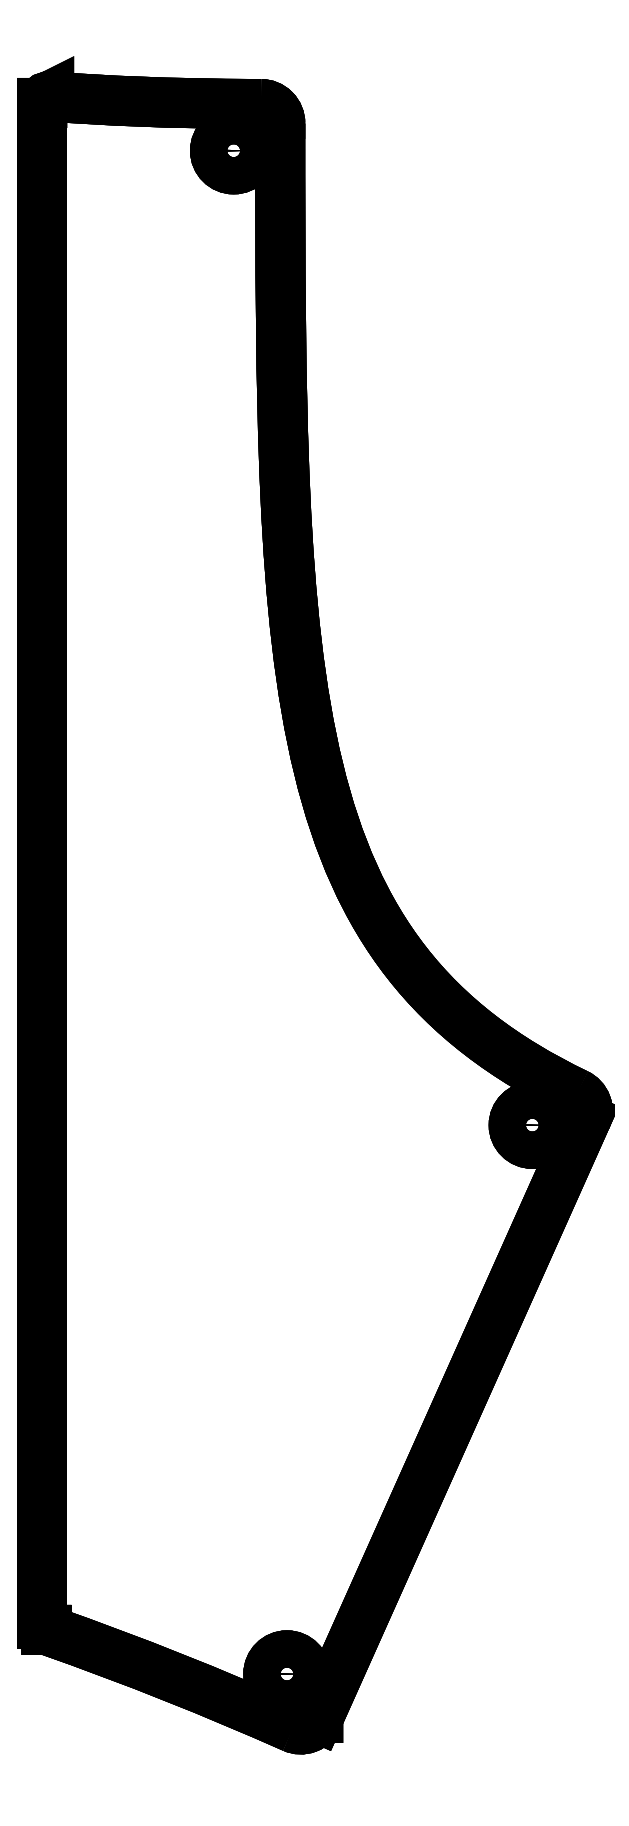
<metadata>
{"format":"dxf","ext":"dxf","renderer":"ezdxf+matplotlib","layout":"modelspace","background":"white","min_lineweight":24,"dpi":150}
</metadata>
<code>
0
SECTION
2
ENTITIES
0
SPLINE
8
Body011
210
0
220
0
230
1
70
8
71
3
72
8
73
4
74
0
40
0.0145
40
0.0145
40
0.0145
40
0.0145
40
0.9336
40
0.9336
40
0.9336
40
0.9336
10
132.7
20
-29.93
30
-24
10
139.7
20
-32.41
30
-24
10
145.6
20
-34.78
30
-24
10
151.9
20
-37.55
30
-24
0
SPLINE
8
Body011
210
0
220
0
230
1
70
8
71
1
72
4
73
2
74
0
40
0
40
0
40
3
40
3
10
132.7
20
-29.93
30
-24
10
132.7
20
-29.93
30
-21
0
SPLINE
8
Body011
210
0
220
0
230
1
70
8
71
1
72
4
73
2
74
0
40
-0
40
-0
40
3
40
3
10
151.9
20
-37.55
30
-24
10
151.9
20
-37.55
30
-21
0
SPLINE
8
Body011
210
0
220
0
230
1
70
8
71
3
72
8
73
4
74
0
40
0.0145
40
0.0145
40
0.0145
40
0.0145
40
0.9336
40
0.9336
40
0.9336
40
0.9336
10
132.7
20
-29.93
30
-21
10
139.7
20
-32.41
30
-21
10
145.6
20
-34.78
30
-21
10
151.9
20
-37.55
30
-21
0
SPLINE
8
Body011
210
0
220
0
230
1
70
8
71
3
72
8
73
4
74
0
40
0.0145
40
0.0145
40
0.0145
40
0.0145
40
0.9336
40
0.9336
40
0.9336
40
0.9336
10
132.7
20
-29.93
30
-24
10
139.7
20
-32.41
30
-24
10
145.6
20
-34.78
30
-24
10
151.9
20
-37.55
30
-24
0
SPLINE
8
Body011
210
0
220
0
230
1
70
8
71
3
72
11
73
7
74
0
40
0
40
0
40
0
40
0
40
0.5
40
0.5
40
0.5
40
1
40
1
40
1
40
1
10
132.7
20
-29.93
30
-24
10
132.6
20
-29.9
30
-24
10
132.5
20
-29.83
30
-24
10
132.4
20
-29.75
30
-24
10
132.4
20
-29.66
30
-24
10
132.3
20
-29.55
30
-24
10
132.3
20
-29.46
30
-24
0
SPLINE
8
Body011
210
0
220
0
230
1
70
8
71
3
72
11
73
7
74
0
40
0
40
0
40
0
40
0
40
0.5
40
0.5
40
0.5
40
1
40
1
40
1
40
1
10
151.9
20
-37.55
30
-24
10
152.2
20
-37.7
30
-24
10
152.6
20
-37.73
30
-24
10
153
20
-37.58
30
-24
10
153.4
20
-37.43
30
-24
10
153.7
20
-37.12
30
-24
10
153.8
20
-36.79
30
-24
0
LINE
8
Body011
10
132.3
20
-29.46
30
-24
11
132.3
21
89.06
31
-24
0
LINE
8
Body011
10
153.8
20
-36.79
30
-24
11
174.7
21
9.884
31
-24
0
SPLINE
8
Body011
210
0
220
0
230
1
70
8
71
3
72
11
73
7
74
0
40
0
40
0
40
0
40
0
40
0.5
40
0.5
40
0.5
40
1
40
1
40
1
40
1
10
132.3
20
89.06
30
-24
10
132.3
20
89.18
30
-24
10
132.4
20
89.32
30
-24
10
132.5
20
89.42
30
-24
10
132.6
20
89.52
30
-24
10
132.7
20
89.57
30
-24
10
132.9
20
89.56
30
-24
0
SPLINE
8
Body011
210
0
220
0
230
1
70
8
71
3
72
11
73
7
74
0
40
0
40
0
40
0
40
0
40
0.5
40
0.5
40
0.5
40
1
40
1
40
1
40
1
10
174.7
20
9.884
30
-24
10
174.9
20
10.21
30
-24
10
174.9
20
10.64
30
-24
10
174.7
20
11.01
30
-24
10
174.6
20
11.39
30
-24
10
174.3
20
11.7
30
-24
10
174
20
11.85
30
-24
0
SPLINE
8
Body011
210
0
220
0
230
1
70
8
71
3
72
8
73
4
74
0
40
0.03449
40
0.03449
40
0.03449
40
0.03449
40
0.9436
40
0.9436
40
0.9436
40
0.9436
10
132.9
20
89.56
30
-24
10
137.5
20
89.23
30
-24
10
141.6
20
89.02
30
-24
10
149.4
20
88.97
30
-24
0
SPLINE
8
Body011
210
0
220
0
230
1
70
8
71
3
72
8
73
4
74
0
40
0.01086
40
0.01086
40
0.01086
40
0.01086
40
0.9816
40
0.9816
40
0.9816
40
0.9816
10
150.9
20
87.47
30
-24
10
150.9
20
43.25
30
-24
10
151.1
20
22.81
30
-24
10
174
20
11.85
30
-24
0
SPLINE
8
Body011
210
0
220
0
230
1
70
8
71
3
72
11
73
7
74
0
40
0
40
0
40
0
40
0
40
0.5
40
0.5
40
0.5
40
1
40
1
40
1
40
1
10
149.4
20
88.97
30
-24
10
149.8
20
88.97
30
-24
10
150.2
20
88.82
30
-24
10
150.4
20
88.53
30
-24
10
150.7
20
88.24
30
-24
10
150.9
20
87.83
30
-24
10
150.9
20
87.47
30
-24
0
CIRCLE
8
Body011
10
151.4
20
-33.37
40
1.45
0
CIRCLE
8
Body011
10
170.5
20
9.405
40
1.45
0
CIRCLE
8
Body011
10
147.2
20
85.34
40
1.45
0
SPLINE
8
Body011
210
0
220
0
230
1
70
8
71
3
72
11
73
7
74
0
40
0
40
0
40
0
40
0
40
0.5
40
0.5
40
0.5
40
1
40
1
40
1
40
1
10
132.7
20
-29.93
30
-24
10
132.6
20
-29.9
30
-24
10
132.5
20
-29.83
30
-24
10
132.4
20
-29.75
30
-24
10
132.4
20
-29.66
30
-24
10
132.3
20
-29.55
30
-24
10
132.3
20
-29.46
30
-24
0
SPLINE
8
Body011
210
0
220
0
230
1
70
8
71
1
72
4
73
2
74
0
40
0
40
0
40
3
40
3
10
132.7
20
-29.93
30
-24
10
132.7
20
-29.93
30
-21
0
SPLINE
8
Body011
210
0
220
0
230
1
70
8
71
1
72
4
73
2
74
0
40
-0
40
-0
40
3
40
3
10
132.3
20
-29.46
30
-24
10
132.3
20
-29.46
30
-21
0
SPLINE
8
Body011
210
0
220
0
230
1
70
8
71
3
72
11
73
7
74
0
40
0
40
0
40
0
40
0
40
0.5
40
0.5
40
0.5
40
1
40
1
40
1
40
1
10
132.7
20
-29.93
30
-21
10
132.6
20
-29.9
30
-21
10
132.5
20
-29.83
30
-21
10
132.4
20
-29.75
30
-21
10
132.4
20
-29.66
30
-21
10
132.3
20
-29.55
30
-21
10
132.3
20
-29.46
30
-21
0
SPLINE
8
Body011
210
0
220
0
230
1
70
8
71
3
72
11
73
7
74
0
40
0
40
0
40
0
40
0
40
0.5
40
0.5
40
0.5
40
1
40
1
40
1
40
1
10
151.9
20
-37.55
30
-24
10
152.2
20
-37.7
30
-24
10
152.6
20
-37.73
30
-24
10
153
20
-37.58
30
-24
10
153.4
20
-37.43
30
-24
10
153.7
20
-37.12
30
-24
10
153.8
20
-36.79
30
-24
0
SPLINE
8
Body011
210
0
220
0
230
1
70
8
71
1
72
4
73
2
74
0
40
-0
40
-0
40
3
40
3
10
151.9
20
-37.55
30
-24
10
151.9
20
-37.55
30
-21
0
SPLINE
8
Body011
210
0
220
0
230
1
70
8
71
1
72
4
73
2
74
0
40
0
40
0
40
3
40
3
10
153.8
20
-36.79
30
-24
10
153.8
20
-36.79
30
-21
0
SPLINE
8
Body011
210
0
220
0
230
1
70
8
71
3
72
11
73
7
74
0
40
0
40
0
40
0
40
0
40
0.5
40
0.5
40
0.5
40
1
40
1
40
1
40
1
10
151.9
20
-37.55
30
-21
10
152.2
20
-37.7
30
-21
10
152.6
20
-37.73
30
-21
10
153
20
-37.58
30
-21
10
153.4
20
-37.43
30
-21
10
153.7
20
-37.12
30
-21
10
153.8
20
-36.79
30
-21
0
SPLINE
8
Body011
210
0
220
0
230
1
70
8
71
3
72
8
73
4
74
0
40
0.0145
40
0.0145
40
0.0145
40
0.0145
40
0.9336
40
0.9336
40
0.9336
40
0.9336
10
132.7
20
-29.93
30
-21
10
139.7
20
-32.41
30
-21
10
145.6
20
-34.78
30
-21
10
151.9
20
-37.55
30
-21
0
SPLINE
8
Body011
210
0
220
0
230
1
70
8
71
3
72
11
73
7
74
0
40
0
40
0
40
0
40
0
40
0.5
40
0.5
40
0.5
40
1
40
1
40
1
40
1
10
132.7
20
-29.93
30
-21
10
132.6
20
-29.9
30
-21
10
132.5
20
-29.83
30
-21
10
132.4
20
-29.75
30
-21
10
132.4
20
-29.66
30
-21
10
132.3
20
-29.55
30
-21
10
132.3
20
-29.46
30
-21
0
SPLINE
8
Body011
210
0
220
0
230
1
70
8
71
3
72
11
73
7
74
0
40
0
40
0
40
0
40
0
40
0.5
40
0.5
40
0.5
40
1
40
1
40
1
40
1
10
151.9
20
-37.55
30
-21
10
152.2
20
-37.7
30
-21
10
152.6
20
-37.73
30
-21
10
153
20
-37.58
30
-21
10
153.4
20
-37.43
30
-21
10
153.7
20
-37.12
30
-21
10
153.8
20
-36.79
30
-21
0
LINE
8
Body011
10
132.3
20
-29.46
30
-21
11
132.3
21
89.06
31
-21
0
LINE
8
Body011
10
153.8
20
-36.79
30
-21
11
174.7
21
9.884
31
-21
0
SPLINE
8
Body011
210
0
220
0
230
1
70
8
71
3
72
11
73
7
74
0
40
0
40
0
40
0
40
0
40
0.5
40
0.5
40
0.5
40
1
40
1
40
1
40
1
10
132.3
20
89.06
30
-21
10
132.3
20
89.18
30
-21
10
132.4
20
89.32
30
-21
10
132.5
20
89.42
30
-21
10
132.6
20
89.52
30
-21
10
132.7
20
89.57
30
-21
10
132.9
20
89.56
30
-21
0
SPLINE
8
Body011
210
0
220
0
230
1
70
8
71
3
72
11
73
7
74
0
40
0
40
0
40
0
40
0
40
0.5
40
0.5
40
0.5
40
1
40
1
40
1
40
1
10
174.7
20
9.884
30
-21
10
174.9
20
10.21
30
-21
10
174.9
20
10.64
30
-21
10
174.7
20
11.01
30
-21
10
174.6
20
11.39
30
-21
10
174.3
20
11.7
30
-21
10
174
20
11.85
30
-21
0
SPLINE
8
Body011
210
0
220
0
230
1
70
8
71
3
72
8
73
4
74
0
40
0.03449
40
0.03449
40
0.03449
40
0.03449
40
0.9436
40
0.9436
40
0.9436
40
0.9436
10
132.9
20
89.56
30
-21
10
137.5
20
89.23
30
-21
10
141.6
20
89.02
30
-21
10
149.4
20
88.97
30
-21
0
SPLINE
8
Body011
210
0
220
0
230
1
70
8
71
3
72
8
73
4
74
0
40
0.01086
40
0.01086
40
0.01086
40
0.01086
40
0.9816
40
0.9816
40
0.9816
40
0.9816
10
150.9
20
87.47
30
-21
10
150.9
20
43.25
30
-21
10
151.1
20
22.81
30
-21
10
174
20
11.85
30
-21
0
SPLINE
8
Body011
210
0
220
0
230
1
70
8
71
3
72
11
73
7
74
0
40
0
40
0
40
0
40
0
40
0.5
40
0.5
40
0.5
40
1
40
1
40
1
40
1
10
149.4
20
88.97
30
-21
10
149.8
20
88.97
30
-21
10
150.2
20
88.82
30
-21
10
150.4
20
88.53
30
-21
10
150.7
20
88.24
30
-21
10
150.9
20
87.83
30
-21
10
150.9
20
87.47
30
-21
0
CIRCLE
8
Body011
10
151.4
20
-33.37
40
1.45
0
CIRCLE
8
Body011
10
170.5
20
9.405
40
1.45
0
CIRCLE
8
Body011
10
147.2
20
85.34
40
1.45
0
LINE
8
Body011
10
132.3
20
-29.46
30
-24
11
132.3
21
89.06
31
-24
0
SPLINE
8
Body011
210
0
220
0
230
1
70
8
71
1
72
4
73
2
74
0
40
-0
40
-0
40
3
40
3
10
132.3
20
-29.46
30
-24
10
132.3
20
-29.46
30
-21
0
SPLINE
8
Body011
210
0
220
0
230
1
70
8
71
1
72
4
73
2
74
0
40
-4e-15
40
-4e-15
40
3
40
3
10
132.3
20
89.06
30
-24
10
132.3
20
89.06
30
-21
0
LINE
8
Body011
10
132.3
20
-29.46
30
-21
11
132.3
21
89.06
31
-21
0
LINE
8
Body011
10
153.8
20
-36.79
30
-24
11
174.7
21
9.884
31
-24
0
SPLINE
8
Body011
210
0
220
0
230
1
70
8
71
1
72
4
73
2
74
0
40
0
40
0
40
3
40
3
10
153.8
20
-36.79
30
-24
10
153.8
20
-36.79
30
-21
0
SPLINE
8
Body011
210
0
220
0
230
1
70
8
71
1
72
4
73
2
74
0
40
-1.8e-14
40
-1.8e-14
40
3
40
3
10
174.7
20
9.884
30
-24
10
174.7
20
9.884
30
-21
0
LINE
8
Body011
10
153.8
20
-36.79
30
-21
11
174.7
21
9.884
31
-21
0
SPLINE
8
Body011
210
0
220
0
230
1
70
8
71
3
72
11
73
7
74
0
40
0
40
0
40
0
40
0
40
0.5
40
0.5
40
0.5
40
1
40
1
40
1
40
1
10
132.3
20
89.06
30
-24
10
132.3
20
89.18
30
-24
10
132.4
20
89.32
30
-24
10
132.5
20
89.42
30
-24
10
132.6
20
89.52
30
-24
10
132.7
20
89.57
30
-24
10
132.9
20
89.56
30
-24
0
SPLINE
8
Body011
210
0
220
0
230
1
70
8
71
1
72
4
73
2
74
0
40
-4e-15
40
-4e-15
40
3
40
3
10
132.3
20
89.06
30
-24
10
132.3
20
89.06
30
-21
0
SPLINE
8
Body011
210
0
220
0
230
1
70
8
71
1
72
4
73
2
74
0
40
1e-15
40
1e-15
40
3
40
3
10
132.9
20
89.56
30
-24
10
132.9
20
89.56
30
-21
0
SPLINE
8
Body011
210
0
220
0
230
1
70
8
71
3
72
11
73
7
74
0
40
0
40
0
40
0
40
0
40
0.5
40
0.5
40
0.5
40
1
40
1
40
1
40
1
10
132.3
20
89.06
30
-21
10
132.3
20
89.18
30
-21
10
132.4
20
89.32
30
-21
10
132.5
20
89.42
30
-21
10
132.6
20
89.52
30
-21
10
132.7
20
89.57
30
-21
10
132.9
20
89.56
30
-21
0
SPLINE
8
Body011
210
0
220
0
230
1
70
8
71
3
72
11
73
7
74
0
40
0
40
0
40
0
40
0
40
0.5
40
0.5
40
0.5
40
1
40
1
40
1
40
1
10
174.7
20
9.884
30
-24
10
174.9
20
10.21
30
-24
10
174.9
20
10.64
30
-24
10
174.7
20
11.01
30
-24
10
174.6
20
11.39
30
-24
10
174.3
20
11.7
30
-24
10
174
20
11.85
30
-24
0
SPLINE
8
Body011
210
0
220
0
230
1
70
8
71
1
72
4
73
2
74
0
40
-1.8e-14
40
-1.8e-14
40
3
40
3
10
174.7
20
9.884
30
-24
10
174.7
20
9.884
30
-21
0
SPLINE
8
Body011
210
0
220
0
230
1
70
8
71
1
72
4
73
2
74
0
40
-1.5e-14
40
-1.5e-14
40
3
40
3
10
174
20
11.85
30
-24
10
174
20
11.85
30
-21
0
SPLINE
8
Body011
210
0
220
0
230
1
70
8
71
3
72
11
73
7
74
0
40
0
40
0
40
0
40
0
40
0.5
40
0.5
40
0.5
40
1
40
1
40
1
40
1
10
174.7
20
9.884
30
-21
10
174.9
20
10.21
30
-21
10
174.9
20
10.64
30
-21
10
174.7
20
11.01
30
-21
10
174.6
20
11.39
30
-21
10
174.3
20
11.7
30
-21
10
174
20
11.85
30
-21
0
SPLINE
8
Body011
210
0
220
0
230
1
70
8
71
3
72
8
73
4
74
0
40
0.03449
40
0.03449
40
0.03449
40
0.03449
40
0.9436
40
0.9436
40
0.9436
40
0.9436
10
132.9
20
89.56
30
-24
10
137.5
20
89.23
30
-24
10
141.6
20
89.02
30
-24
10
149.4
20
88.97
30
-24
0
SPLINE
8
Body011
210
0
220
0
230
1
70
8
71
1
72
4
73
2
74
0
40
1e-15
40
1e-15
40
3
40
3
10
132.9
20
89.56
30
-24
10
132.9
20
89.56
30
-21
0
SPLINE
8
Body011
210
0
220
0
230
1
70
8
71
1
72
4
73
2
74
0
40
-2.4e-14
40
-2.4e-14
40
3
40
3
10
149.4
20
88.97
30
-24
10
149.4
20
88.97
30
-21
0
SPLINE
8
Body011
210
0
220
0
230
1
70
8
71
3
72
8
73
4
74
0
40
0.03449
40
0.03449
40
0.03449
40
0.03449
40
0.9436
40
0.9436
40
0.9436
40
0.9436
10
132.9
20
89.56
30
-21
10
137.5
20
89.23
30
-21
10
141.6
20
89.02
30
-21
10
149.4
20
88.97
30
-21
0
SPLINE
8
Body011
210
0
220
0
230
1
70
8
71
3
72
8
73
4
74
0
40
0.01086
40
0.01086
40
0.01086
40
0.01086
40
0.9816
40
0.9816
40
0.9816
40
0.9816
10
150.9
20
87.47
30
-24
10
150.9
20
43.25
30
-24
10
151.1
20
22.81
30
-24
10
174
20
11.85
30
-24
0
SPLINE
8
Body011
210
0
220
0
230
1
70
8
71
1
72
4
73
2
74
0
40
-1.3e-14
40
-1.3e-14
40
3
40
3
10
150.9
20
87.47
30
-24
10
150.9
20
87.47
30
-21
0
SPLINE
8
Body011
210
0
220
0
230
1
70
8
71
1
72
4
73
2
74
0
40
-1.5e-14
40
-1.5e-14
40
3
40
3
10
174
20
11.85
30
-24
10
174
20
11.85
30
-21
0
SPLINE
8
Body011
210
0
220
0
230
1
70
8
71
3
72
8
73
4
74
0
40
0.01086
40
0.01086
40
0.01086
40
0.01086
40
0.9816
40
0.9816
40
0.9816
40
0.9816
10
150.9
20
87.47
30
-21
10
150.9
20
43.25
30
-21
10
151.1
20
22.81
30
-21
10
174
20
11.85
30
-21
0
SPLINE
8
Body011
210
0
220
0
230
1
70
8
71
3
72
11
73
7
74
0
40
0
40
0
40
0
40
0
40
0.5
40
0.5
40
0.5
40
1
40
1
40
1
40
1
10
149.4
20
88.97
30
-24
10
149.8
20
88.97
30
-24
10
150.2
20
88.82
30
-24
10
150.4
20
88.53
30
-24
10
150.7
20
88.24
30
-24
10
150.9
20
87.83
30
-24
10
150.9
20
87.47
30
-24
0
SPLINE
8
Body011
210
0
220
0
230
1
70
8
71
1
72
4
73
2
74
0
40
-2.4e-14
40
-2.4e-14
40
3
40
3
10
149.4
20
88.97
30
-24
10
149.4
20
88.97
30
-21
0
SPLINE
8
Body011
210
0
220
0
230
1
70
8
71
1
72
4
73
2
74
0
40
-1.3e-14
40
-1.3e-14
40
3
40
3
10
150.9
20
87.47
30
-24
10
150.9
20
87.47
30
-21
0
SPLINE
8
Body011
210
0
220
0
230
1
70
8
71
3
72
11
73
7
74
0
40
0
40
0
40
0
40
0
40
0.5
40
0.5
40
0.5
40
1
40
1
40
1
40
1
10
149.4
20
88.97
30
-21
10
149.8
20
88.97
30
-21
10
150.2
20
88.82
30
-21
10
150.4
20
88.53
30
-21
10
150.7
20
88.24
30
-21
10
150.9
20
87.83
30
-21
10
150.9
20
87.47
30
-21
0
CIRCLE
8
Body011
10
151.4
20
-33.37
40
1.45
0
LINE
8
Body011
10
152.9
20
-33.37
30
-24
11
152.9
21
-33.37
31
-21
0
CIRCLE
8
Body011
10
151.4
20
-33.37
40
1.45
0
LINE
8
Body011
10
152.9
20
-33.37
30
-24
11
152.9
21
-33.37
31
-21
0
CIRCLE
8
Body011
10
170.5
20
9.405
40
1.45
0
LINE
8
Body011
10
172
20
9.405
30
-24
11
172
21
9.405
31
-21
0
CIRCLE
8
Body011
10
170.5
20
9.405
40
1.45
0
LINE
8
Body011
10
172
20
9.405
30
-24
11
172
21
9.405
31
-21
0
CIRCLE
8
Body011
10
147.2
20
85.34
40
1.45
0
LINE
8
Body011
10
148.7
20
85.34
30
-24
11
148.7
21
85.34
31
-21
0
CIRCLE
8
Body011
10
147.2
20
85.34
40
1.45
0
LINE
8
Body011
10
148.7
20
85.34
30
-24
11
148.7
21
85.34
31
-21
0
ENDSEC
0
EOF

</code>
